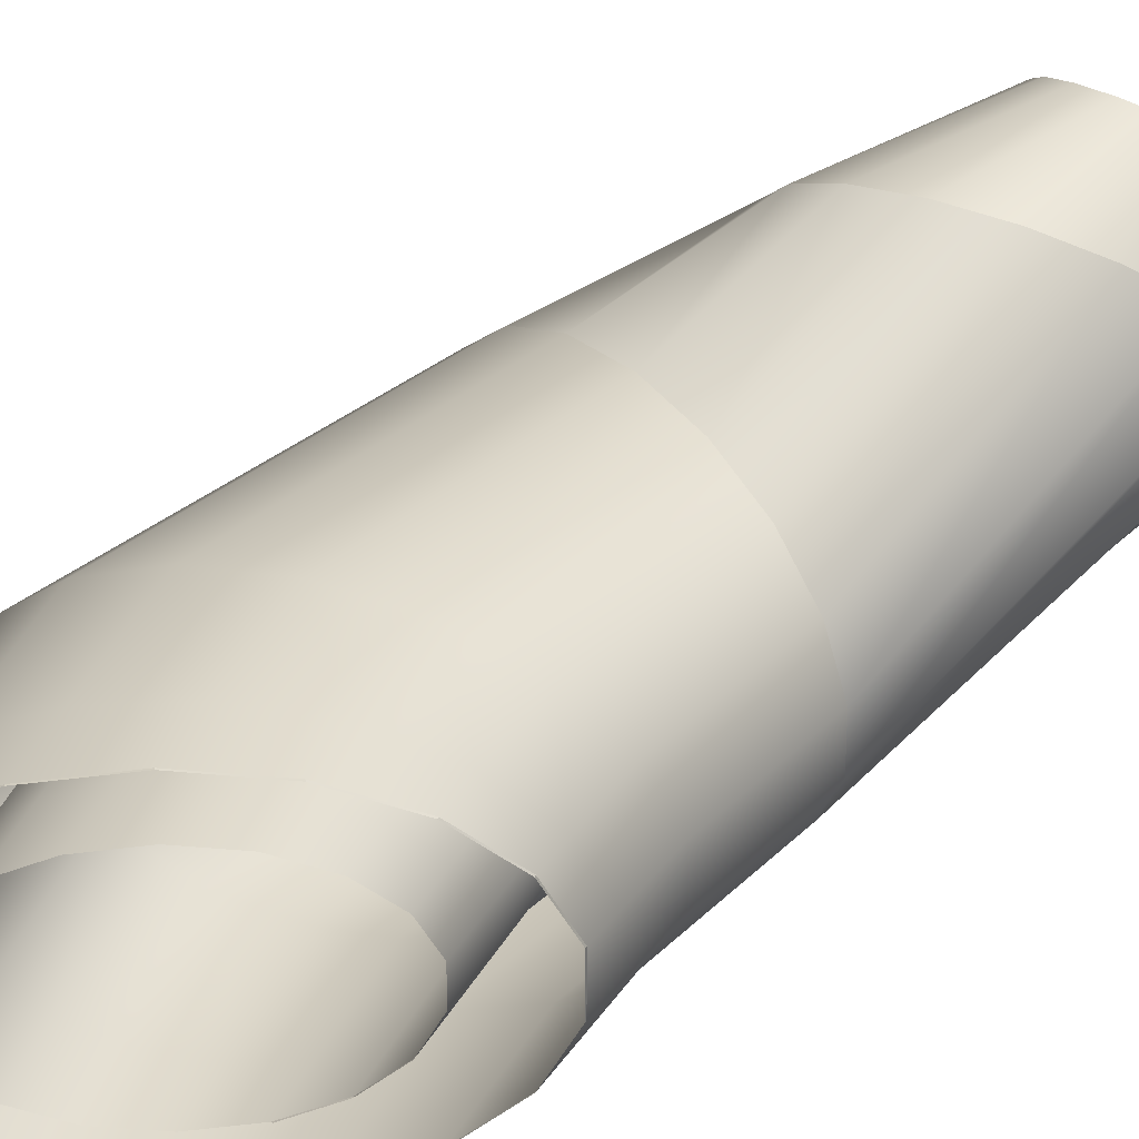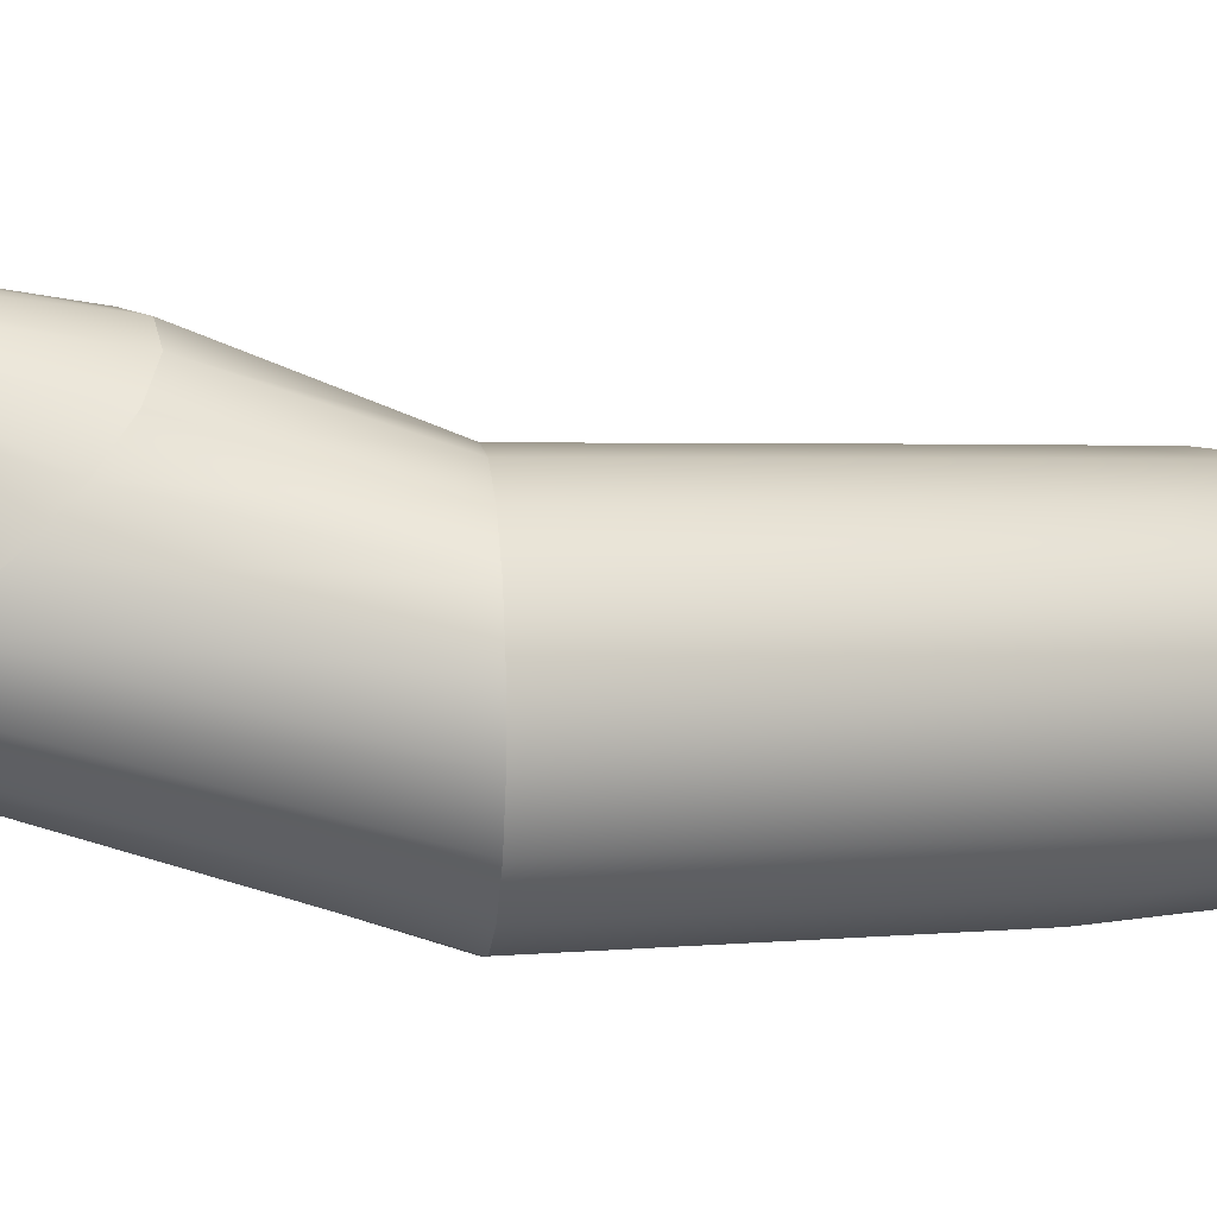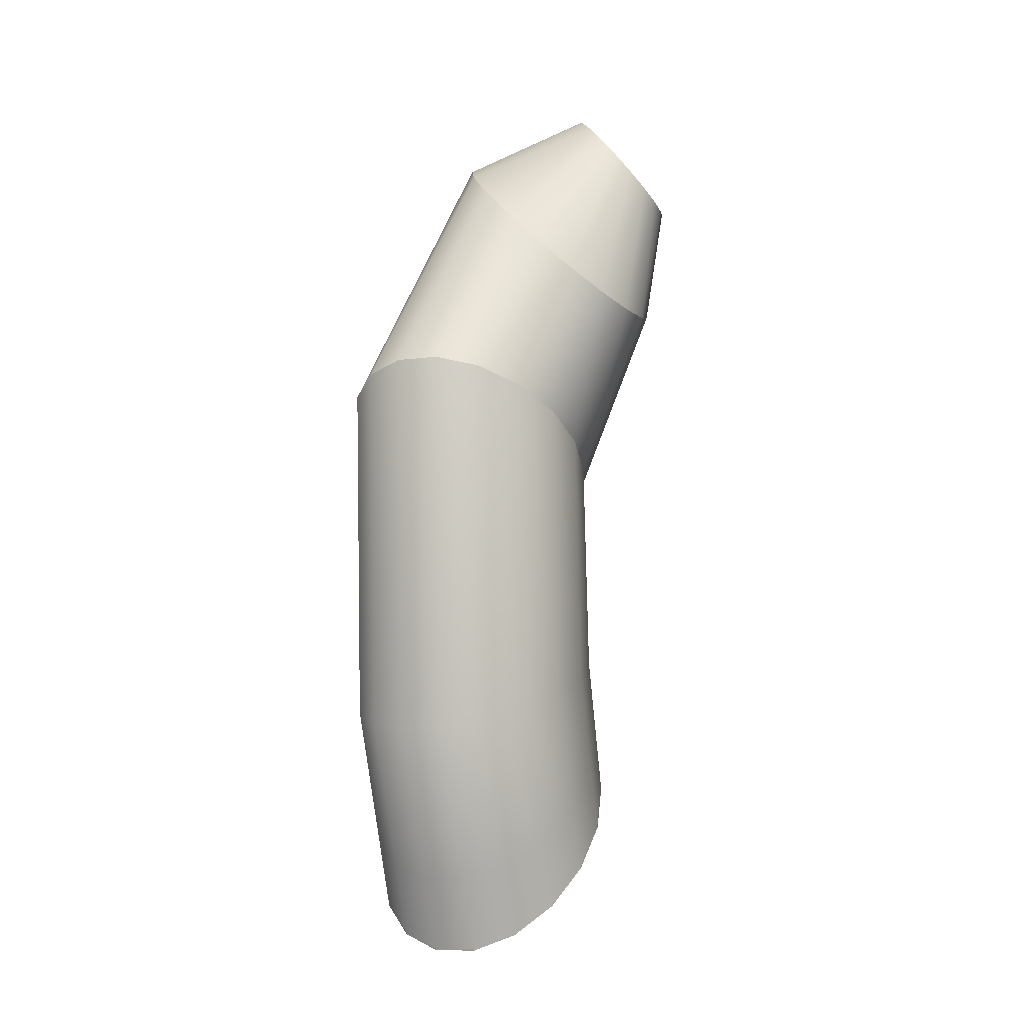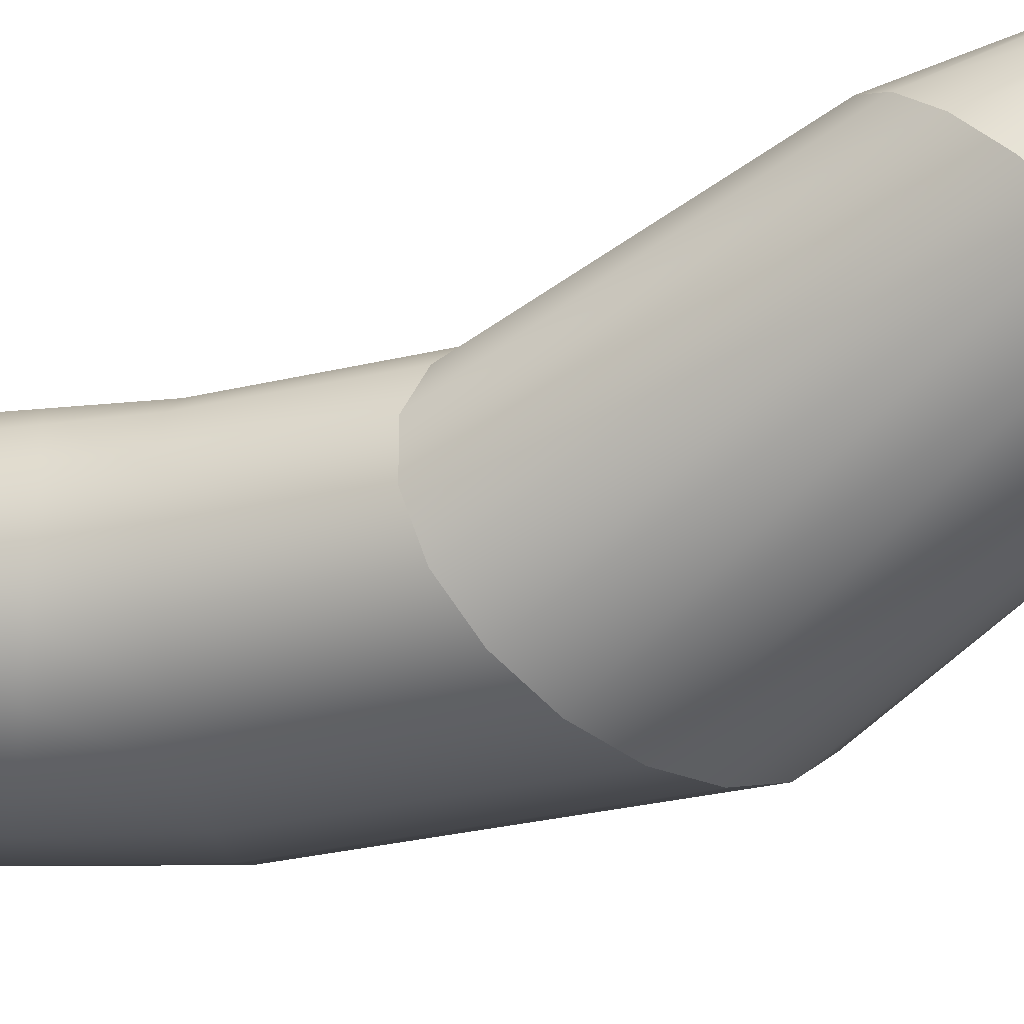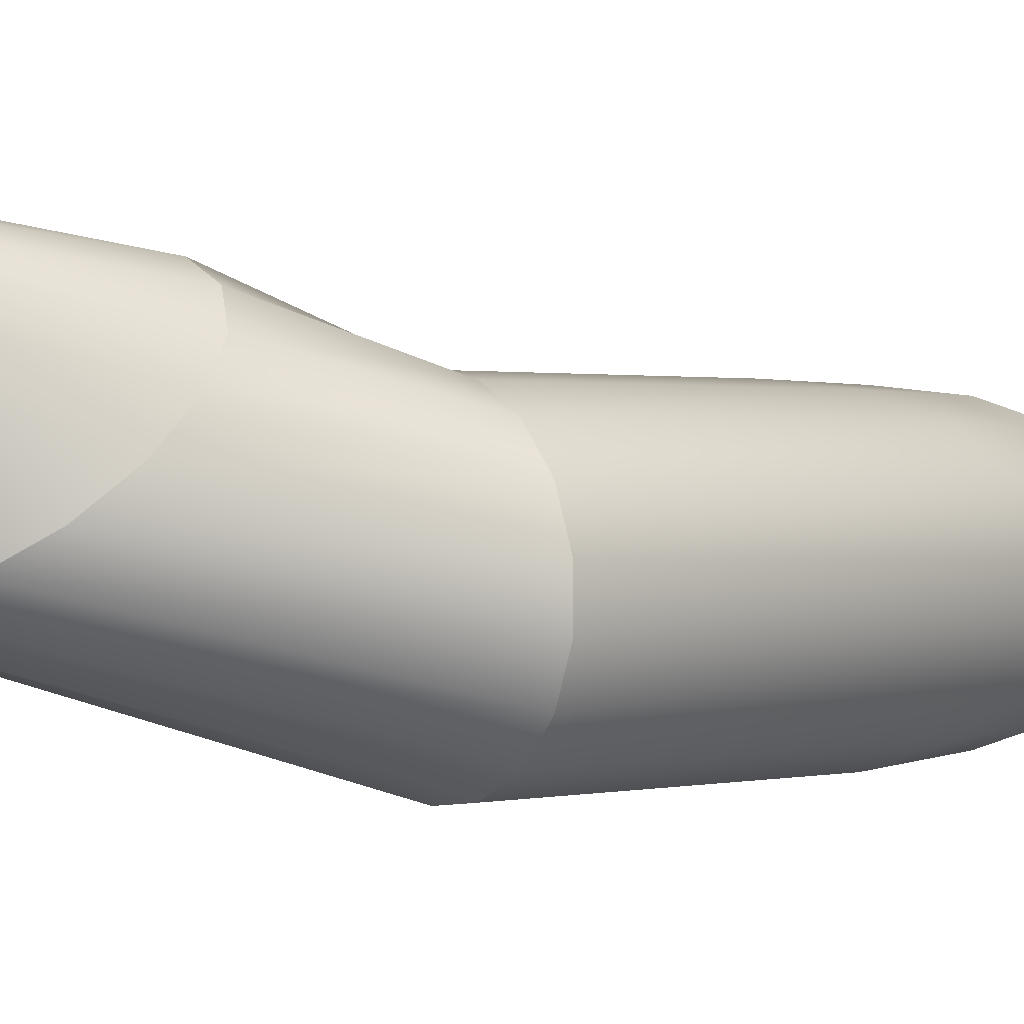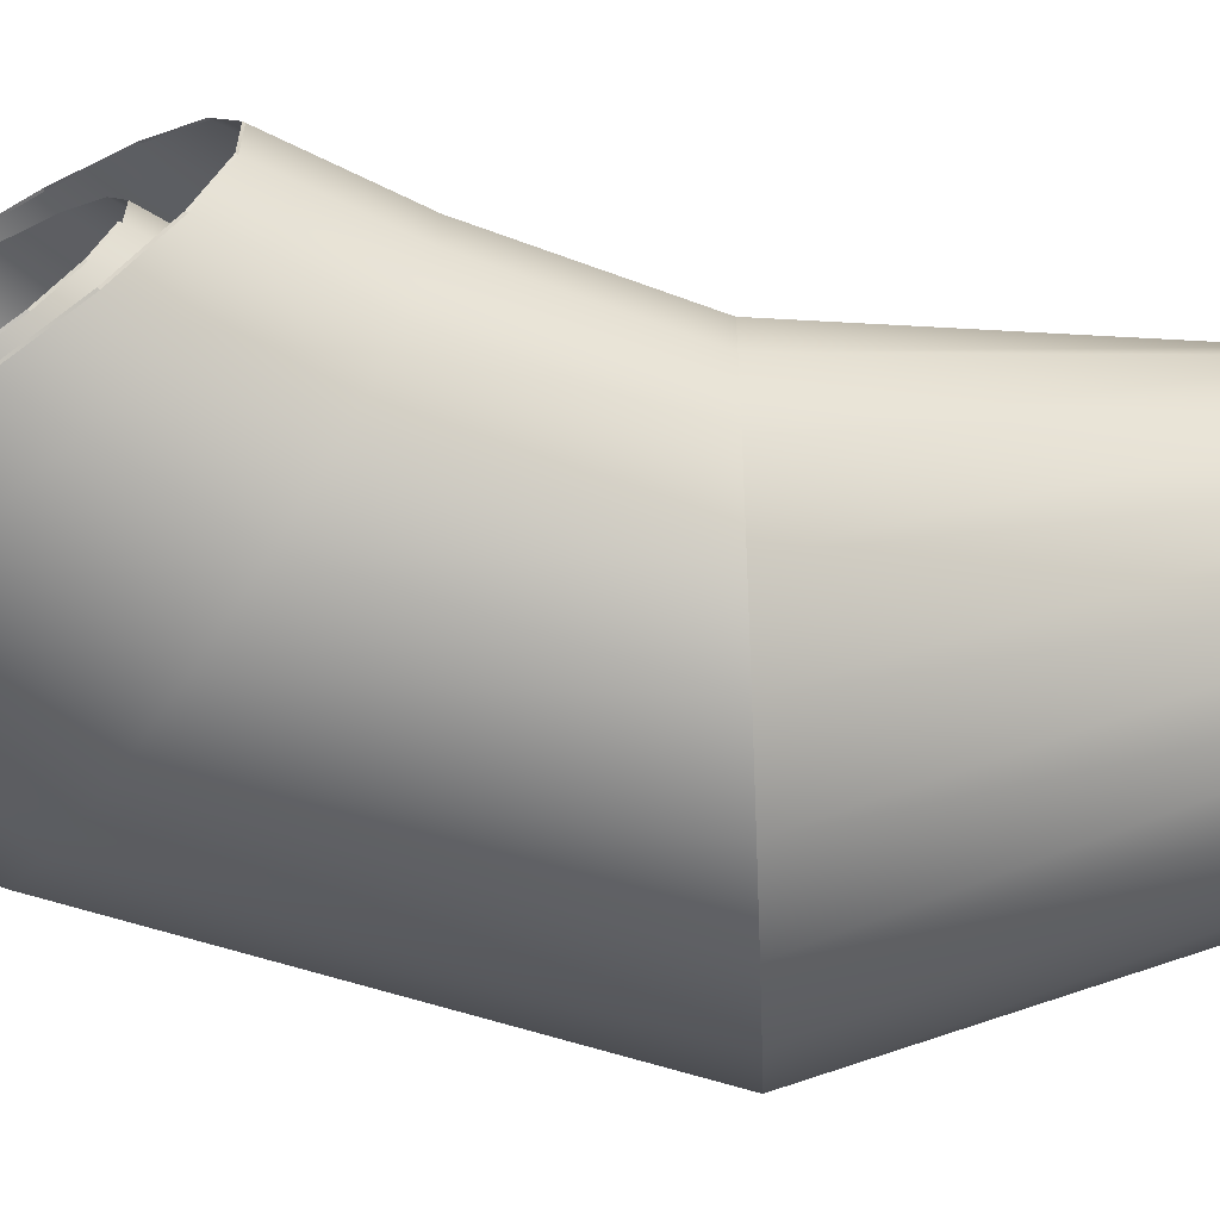
<metadata>
{"format":"obj","ext":"obj","renderer":"f3d","projection":"perspective","resolution":1024,"background":"white","views":[{"elev":30.4,"azim":-138.4,"up":"+Y"},{"elev":1.7,"azim":68.6,"up":"+Y"},{"elev":-11.2,"azim":106.8,"up":"+Z"},{"elev":-26.2,"azim":-63.5,"up":"+Y"},{"elev":0.5,"azim":51.0,"up":"+Y"},{"elev":-64.2,"azim":-104.0,"up":"+Y"}]}
</metadata>
<code>
v  7896 -433.9 4141
v  7725 -433.9 1862
v  8092 -475.9 1731
v  8271 -475.9 4251
v  7339 -433.9 941
v  7646 -475.9 723.3
v  8416 -596.6 1615
v  8600 -596.6 4348
v  7915 -596.6 531.9
v  8655 -781.6 1528
v  8845 -781.6 4420
v  8116 -781.6 389.8
v  8783 -1009 1483
v  8975 -1009 4458
v  8222 -1009 314.2
v  8783 -1250 1483
v  8975 -1250 4458
v  8222 -1250 314.2
v  8655 -1477 1528
v  8845 -1477 4420
v  8116 -1477 389.8
v  8416 -1662 1615
v  8600 -1662 4348
v  7915 -1662 531.9
v  8092 -1783 1731
v  8271 -1783 4251
v  7646 -1783 723.3
v  7725 -1825 1862
v  7896 -1825 4141
v  7339 -1825 941
v  7357 -1783 1994
v  7521 -1783 4031
v  7032 -1783 1159
v  7034 -1662 2110
v  7192 -1662 3934
v  6762 -1662 1350
v  6794 -1477 2196
v  6947 -1477 3862
v  6562 -1477 1492
v  6666 -1250 2242
v  6817 -1250 3823
v  6456 -1250 1568
v  6666 -1009 2242
v  6817 -1009 3823
v  6456 -1009 1568
v  6794 -781.6 2196
v  6947 -781.6 3862
v  6562 -781.6 1492
v  7034 -596.6 2110
v  7192 -596.6 3934
v  6762 -596.6 1350
v  7357 -475.9 1994
v  7521 -475.9 4031
v  7032 -475.9 1159
v  7146 -433.9 480.3
v  7422 -475.9 219.7
v  7665 -596.6 -9.466
v  7846 -781.6 -179.6
v  7942 -1009 -270.1
v  7942 -1250 -270.1
v  7846 -1477 -179.6
v  7665 -1662 -9.467
v  7422 -1783 219.7
v  7146 -1825 480.3
v  6870 -1783 740.9
v  6627 -1662 970.1
v  6447 -1477 1140
v  6351 -1250 1231
v  6351 -1009 1231
v  6447 -781.6 1140
v  6627 -596.6 970.1
v  6870 -475.9 740.9
v  6441 -1475 1127
v  6350 -1260 1213
v  6619 -1660 958.4
v  6855 -1778 736
v  7627 149.7 5764
v  7896 -433.9 4141
v  8271 -475.9 4251
v  7888 50.65 5812
v  8600 -596.6 4348
v  8084 -99.73 5924
v  8845 -781.6 4420
v  8190 -283.3 6088
v  8975 -1009 4458
v  8195 -478 6283
v  8975 -1250 4458
v  8096 -660.2 6486
v  8845 -1477 4420
v  7907 -808 6672
v  8600 -1662 4348
v  7650 -903.6 6820
v  8271 -1783 4251
v  7356 -935.4 6911
v  7896 -1825 4141
v  7060 -899.7 6934
v  7521 -1783 4031
v  6799 -800.6 6886
v  7192 -1662 3934
v  6603 -650.2 6774
v  6947 -1477 3862
v  6497 -466.6 6610
v  6817 -1250 3823
v  6493 -272 6415
v  6817 -1009 3823
v  6591 -89.78 6212
v  6947 -781.6 3862
v  6780 58.04 6025
v  7192 -596.6 3934
v  7037 153.6 5878
v  7521 -475.9 4031
v  7331 185.5 5787
v  7430 34.88 7421
v  7279 -22.67 7488
v  7542 115.2 7325
v  7603 208.5 7212
v  7606 303.6 7096
v  7549 389.1 6991
v  7439 454.5 6909
v  7291 492.1 6861
v  7122 497.3 6852
v  6951 469.4 6883
v  6801 411.8 6951
v  6689 331.5 7047
v  6628 238.2 7159
v  6625 143.1 7275
v  6682 57.65 7380
v  6791 -7.805 7462
v  6940 -45.38 7510
v  7109 -50.54 7519
v  7725 -83.84 1862
v  7896 -83.84 4141
v  8459 -146.9 4307
v  8277 -146.9 1664
v  8955 -328.4 4452
v  8763 -328.4 1490
v  9322 -606.6 4560
v  9124 -606.6 1360
v  9518 -947.8 4618
v  9316 -947.8 1291
v  9518 -1311 4618
v  9316 -1311 1291
v  9322 -1652 4560
v  9124 -1652 1360
v  8955 -1930 4452
v  8763 -1930 1490
v  8459 -2112 4307
v  8277 -2112 1664
v  7896 -2175 4141
v  7725 -2175 1862
v  7333 -2112 3975
v  7172 -2112 2061
v  6837 -1930 3829
v  6686 -1930 2235
v  6470 -1652 3721
v  6325 -1652 2365
v  6274 -1311 3663
v  6133 -1311 2433
v  6274 -947.8 3663
v  6133 -947.8 2433
v  6470 -606.6 3721
v  6325 -606.6 2365
v  6837 -328.4 3829
v  6686 -328.4 2235
v  7333 -146.9 3975
v  7172 -146.9 2061
v  7339 -83.84 941
v  7800 -146.9 613.7
v  8206 -328.4 325.9
v  8507 -606.6 112.3
v  8667 -947.8 -1.411
v  8667 -1311 -1.412
v  8507 -1652 112.3
v  8206 -1930 325.9
v  7800 -2112 613.7
v  7339 -2175 941
v  6878 -2112 1268
v  6472 -1930 1556
v  6171 -1652 1770
v  6011 -1311 1883
v  6011 -947.8 1884
v  6171 -606.6 1770
v  6472 -328.4 1556
v  6878 -146.9 1268
v  7146 -83.84 480.3
v  7561 -146.9 88.52
v  7927 -328.4 -256
v  8198 -606.6 -511.8
v  8342 -947.8 -647.8
v  8342 -1311 -647.8
v  8198 -1652 -511.8
v  7927 -1930 -256
v  7561 -2112 88.52
v  7146 -2175 480.3
v  6731 -2112 872.1
v  6366 -1930 1217
v  6094 -1652 1472
v  5950 -1311 1609
v  5950 -947.8 1609
v  6094 -606.6 1472
v  6366 -328.4 1217
v  6731 -146.9 872.1
v  7552 -145.9 77.74
v  7136 -83.87 469.8
v  7918 -327 -267.4
v  8190 -605.3 -523.9
v  8335 -947.3 -660.5
v  8335 -1311 -660.6
v  8190 -1653 -523.9
v  7918 -1932 -267.4
v  7552 -2113 77.74
v  7136 -2175 469.8
v  6722 -2111 861.3
v  6358 -1928 1205
v  6089 -1650 1459
v  5946 -1310 1595
v  5946 -948.7 1595
v  6089 -608.7 1459
v  6358 -330.6 1205
v  6722 -148.1 861.3
v  7896 -83.84 4141
v  7769 413.8 5470
v  8162 264.9 5541
v  8459 -146.9 4307
v  8457 38.83 5710
v  8955 -328.4 4452
v  8617 -237.2 5956
v  9322 -606.6 4560
v  8623 -529.8 6249
v  9518 -947.8 4618
v  8475 -803.8 6555
v  9518 -1311 4618
v  8191 -1026 6835
v  9322 -1652 4560
v  7804 -1170 7057
v  8955 -1930 4452
v  7362 -1218 7194
v  8459 -2112 4307
v  6918 -1164 7228
v  7896 -2175 4141
v  6525 -1015 7157
v  7333 -2112 3975
v  6231 -788.8 6988
v  6837 -1930 3829
v  6071 -512.8 6742
v  6470 -1652 3721
v  6064 -220.2 6448
v  6274 -1311 3663
v  6212 53.79 6143
v  6274 -947.8 3663
v  6496 276 5862
v  6470 -606.6 3721
v  6883 419.7 5641
v  6837 -328.4 3829
v  7325 467.6 5504
v  7333 -146.9 3975
v  6869 593.2 6731
v  6643 506.7 6832
v  7125 635.1 6684
v  7380 627.4 6698
v  7602 570.9 6770
v  7767 472.5 6893
v  7852 344 7051
v  7849 201 7225
v  7757 60.7 7395
v  7588 -59.99 7539
v  7362 -146.5 7640
v  7106 -188.4 7687
v  6851 -180.7 7673
v  6628 -124.2 7601
v  6464 -25.77 7478
v  6379 102.7 7320
v  6382 245.7 7146
v  6474 386 6977
g 5
f 1 2 3 4
f 5 6 3 2
f 4 3 7 8
f 6 9 7 3
f 8 7 10 11
f 9 12 10 7
f 11 10 13 14
f 12 15 13 10
f 14 13 16 17
f 15 18 16 13
f 17 16 19 20
f 16 18 21 19
f 20 19 22 23
f 19 21 24 22
f 23 22 25 26
f 22 24 27 25
f 26 25 28 29
f 25 27 30 28
f 29 28 31 32
f 28 30 33 31
f 32 31 34 35
f 31 33 36 34
f 35 34 37 38
f 34 36 39 37
f 38 37 40 41
f 37 39 42 40
f 41 40 43 44
f 42 45 43 40
f 44 43 46 47
f 45 48 46 43
f 47 46 49 50
f 48 51 49 46
f 50 49 52 53
f 51 54 52 49
f 53 52 2 1
f 54 5 2 52
f 55 56 6 5
f 56 57 9 6
f 57 58 12 9
f 58 59 15 12
f 59 60 18 15
f 18 60 61 21
f 21 61 62 24
f 24 62 63 27
f 27 63 64 30
f 30 64 65 33
f 33 65 66 36
f 36 66 67 39
f 39 67 68 42
f 68 69 45 42
f 69 70 48 45
f 70 71 51 48
f 71 72 54 51
f 72 55 5 54
f 68 67 73 74
f 67 66 75 73
f 66 65 76 75
f 77 78 79 80
f 80 79 81 82
f 82 81 83 84
f 84 83 85 86
f 86 85 87 88
f 88 87 89 90
f 90 89 91 92
f 92 91 93 94
f 94 93 95 96
f 96 95 97 98
f 98 97 99 100
f 100 99 101 102
f 102 101 103 104
f 104 103 105 106
f 106 105 107 108
f 108 107 109 110
f 110 109 111 112
f 112 111 78 77
f 113 90 92 114
f 115 88 90 113
f 86 88 115 116
f 84 86 116 117
f 82 84 117 118
f 80 82 118 119
f 77 80 119 120
f 112 77 120 121
f 110 112 121 122
f 108 110 122 123
f 106 108 123 124
f 125 104 106 124
f 126 102 104 125
f 127 100 102 126
f 128 98 100 127
f 129 96 98 128
f 130 94 96 129
f 114 92 94 130
f 131 132 133 134
f 134 133 135 136
f 136 135 137 138
f 138 137 139 140
f 140 139 141 142
f 142 141 143 144
f 144 143 145 146
f 146 145 147 148
f 148 147 149 150
f 150 149 151 152
f 152 151 153 154
f 154 153 155 156
f 156 155 157 158
f 158 157 159 160
f 160 159 161 162
f 162 161 163 164
f 164 163 165 166
f 166 165 132 131
f 167 131 134 168
f 168 134 136 169
f 169 136 138 170
f 138 140 171 170
f 140 142 172 171
f 142 144 173 172
f 144 146 174 173
f 146 148 175 174
f 148 150 176 175
f 150 152 177 176
f 152 154 178 177
f 154 156 179 178
f 156 158 180 179
f 158 160 181 180
f 181 160 162 182
f 182 162 164 183
f 183 164 166 184
f 184 166 131 167
f 185 167 168 186
f 186 168 169 187
f 187 169 170 188
f 188 170 171 189
f 171 172 190 189
f 172 173 191 190
f 173 174 192 191
f 174 175 193 192
f 175 176 194 193
f 176 177 195 194
f 177 178 196 195
f 178 179 197 196
f 179 180 198 197
f 180 181 199 198
f 199 181 182 200
f 200 182 183 201
f 201 183 184 202
f 202 184 167 185
f 185 186 203 204
f 186 187 205 203
f 187 188 206 205
f 188 189 207 206
f 189 190 208 207
f 190 191 209 208
f 191 192 210 209
f 192 193 211 210
f 193 194 212 211
f 194 195 213 212
f 195 196 214 213
f 196 197 215 214
f 197 198 216 215
f 198 199 217 216
f 199 200 218 217
f 200 201 219 218
f 201 202 220 219
f 202 185 204 220
f 221 222 223 224
f 224 223 225 226
f 226 225 227 228
f 228 227 229 230
f 230 229 231 232
f 232 231 233 234
f 234 233 235 236
f 236 235 237 238
f 238 237 239 240
f 240 239 241 242
f 242 241 243 244
f 244 243 245 246
f 246 245 247 248
f 248 247 249 250
f 250 249 251 252
f 252 251 253 254
f 254 253 255 256
f 256 255 222 221
f 257 253 251 258
f 259 255 253 257
f 260 222 255 259
f 261 223 222 260
f 262 225 223 261
f 263 227 225 262
f 264 229 227 263
f 265 231 229 264
f 233 231 265 266
f 235 233 266 267
f 237 235 267 268
f 239 237 268 269
f 241 239 269 270
f 243 241 270 271
f 245 243 271 272
f 247 245 272 273
f 249 247 273 274
f 258 251 249 274

</code>
